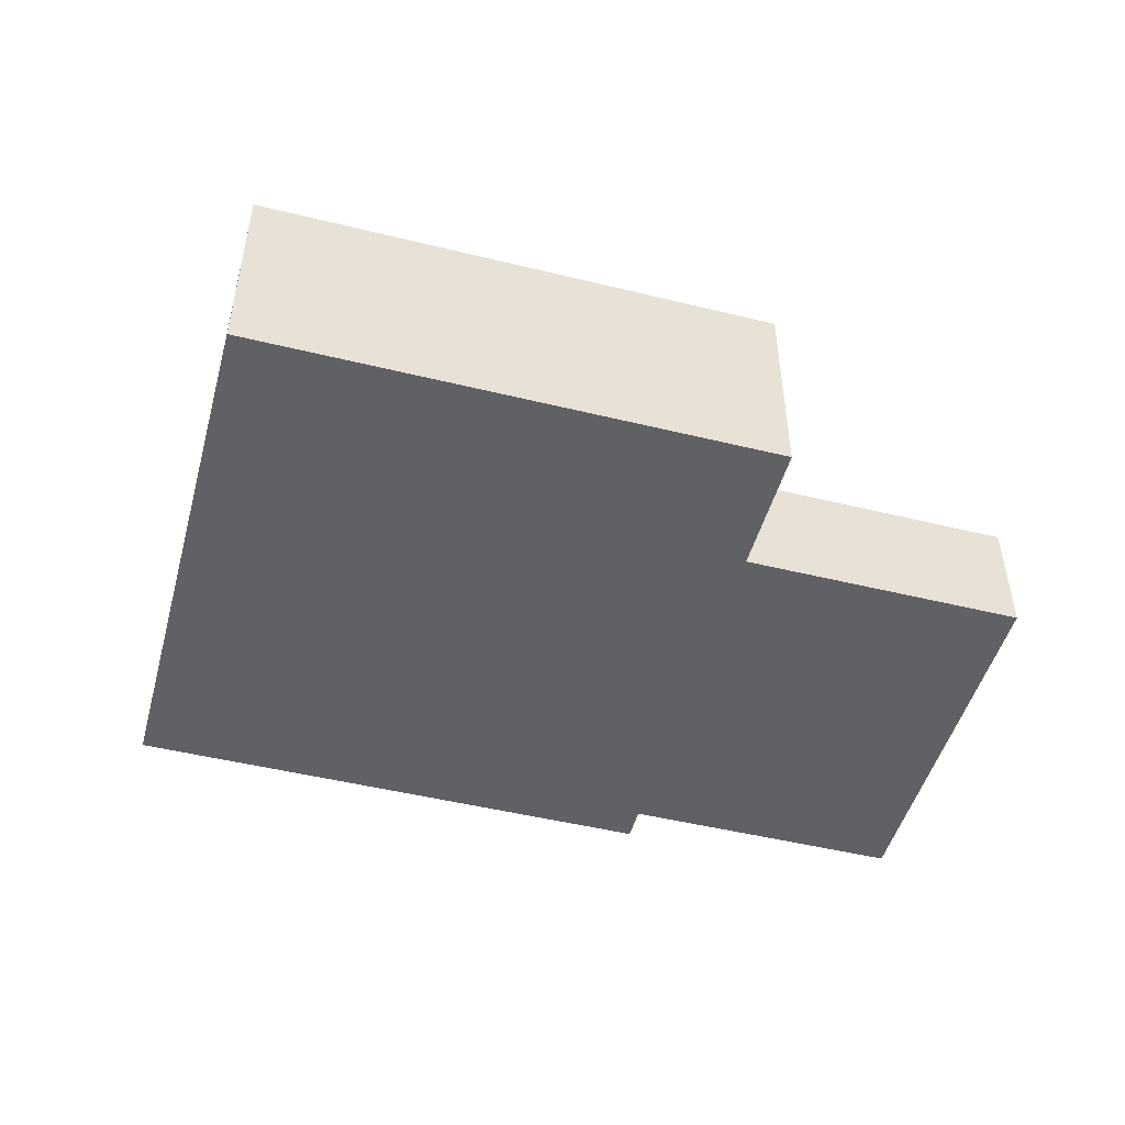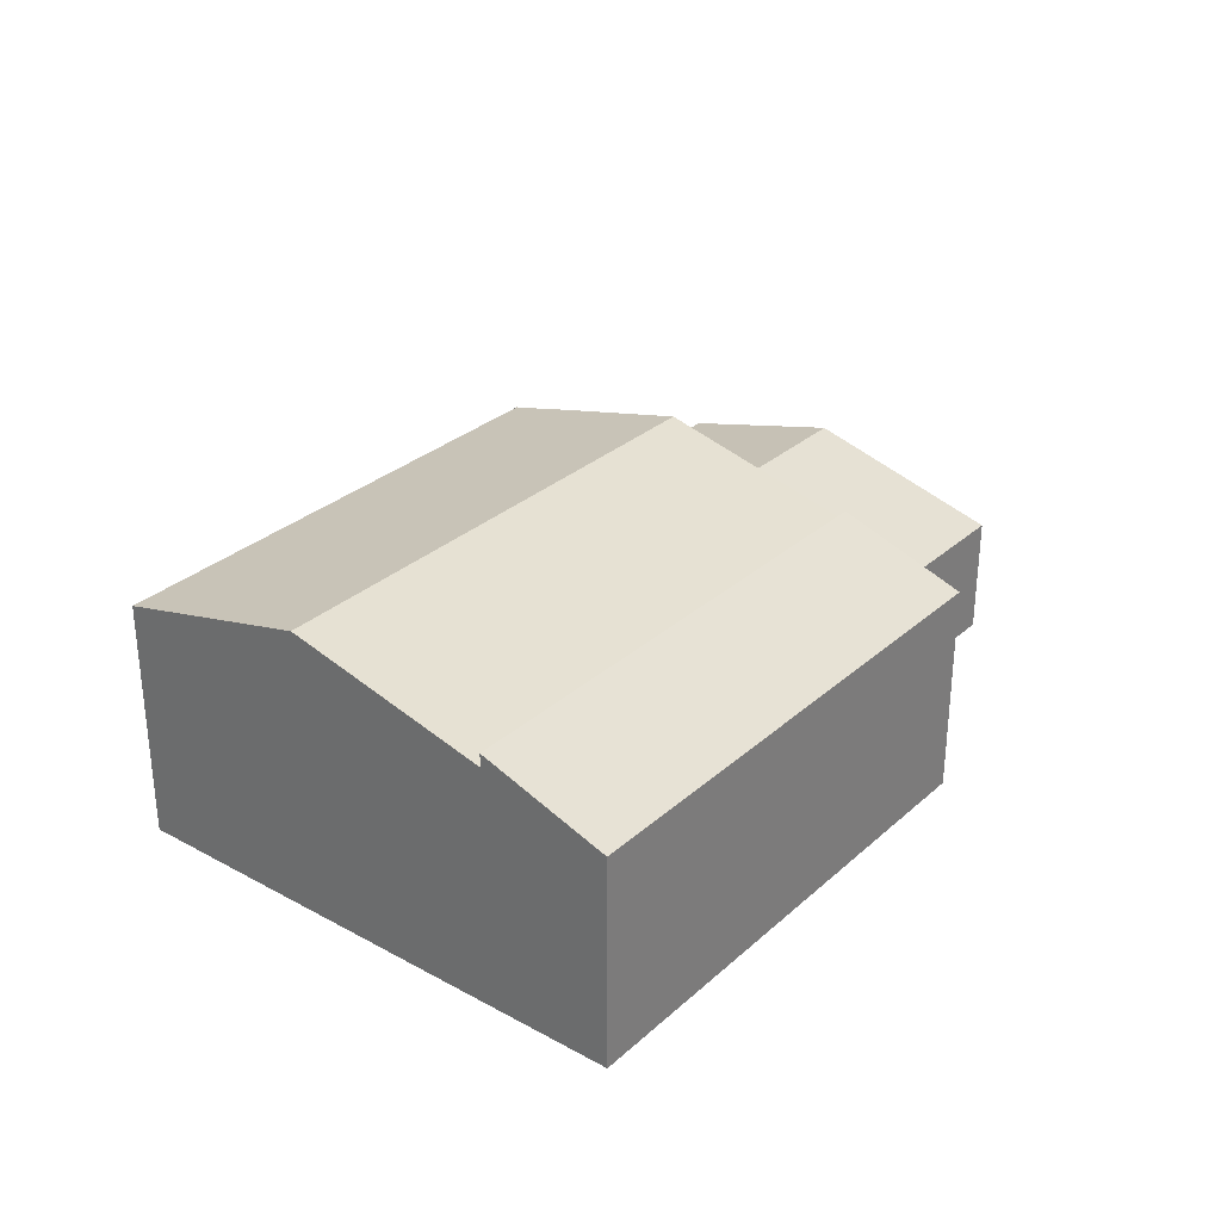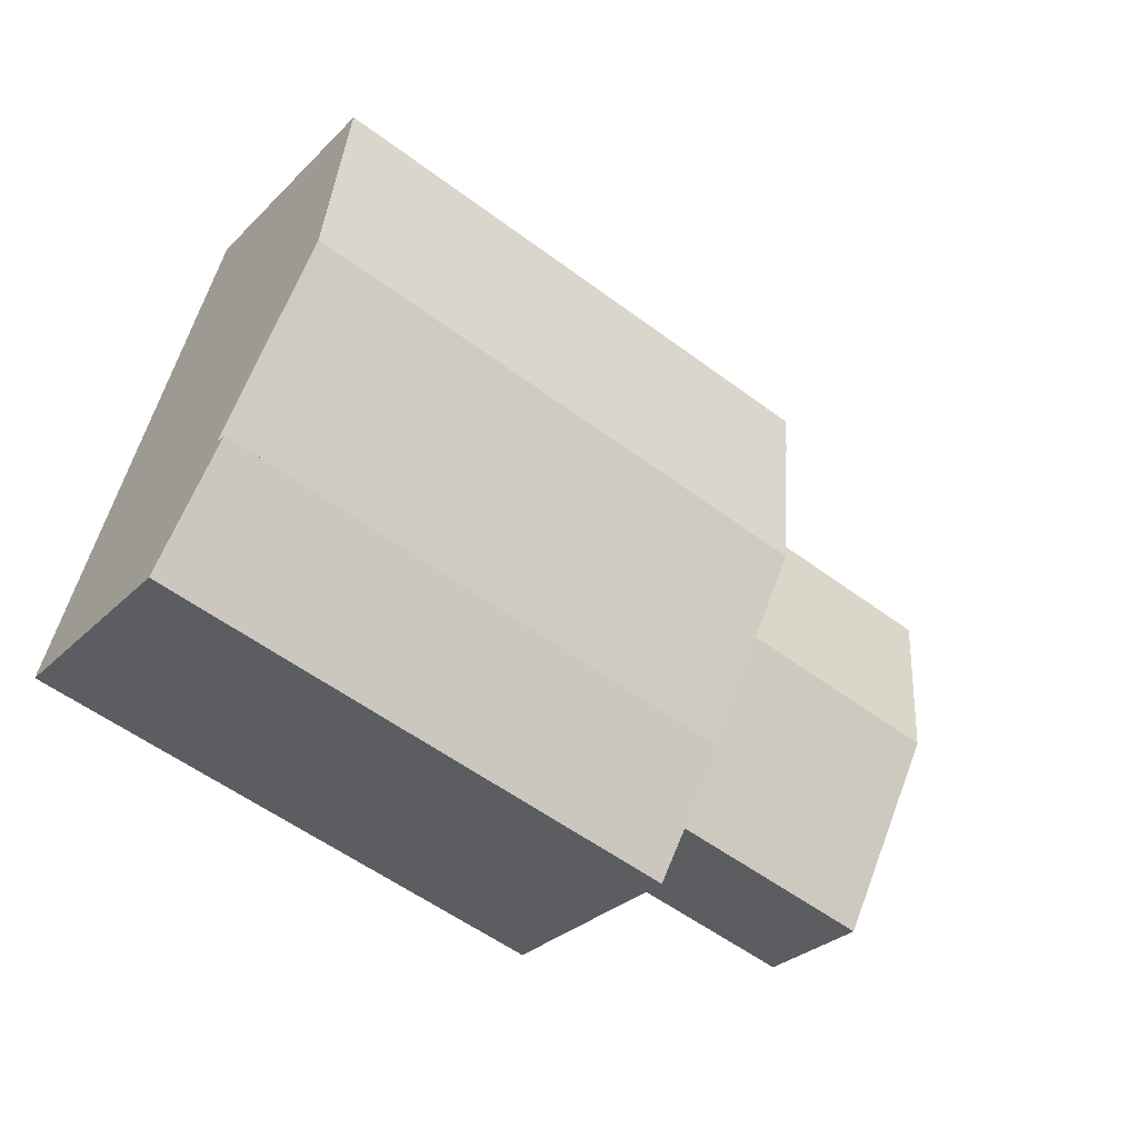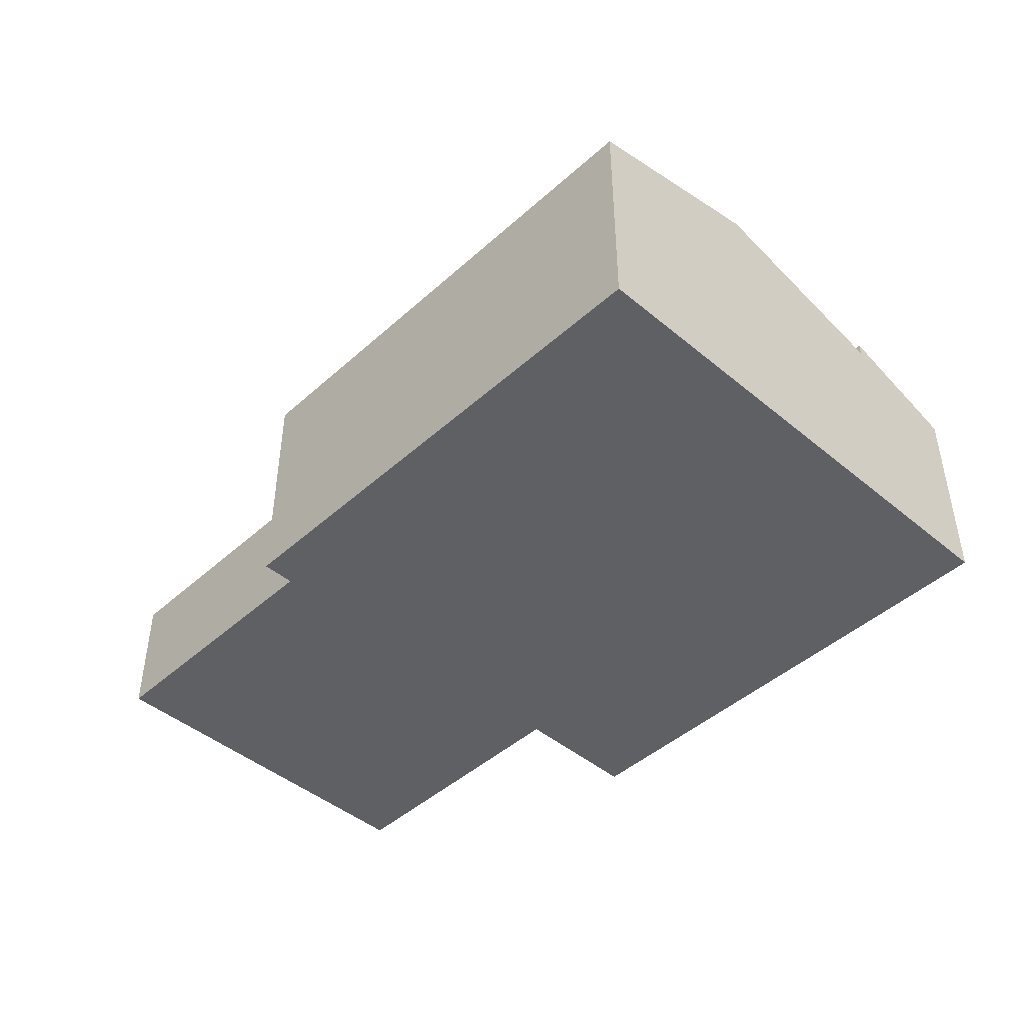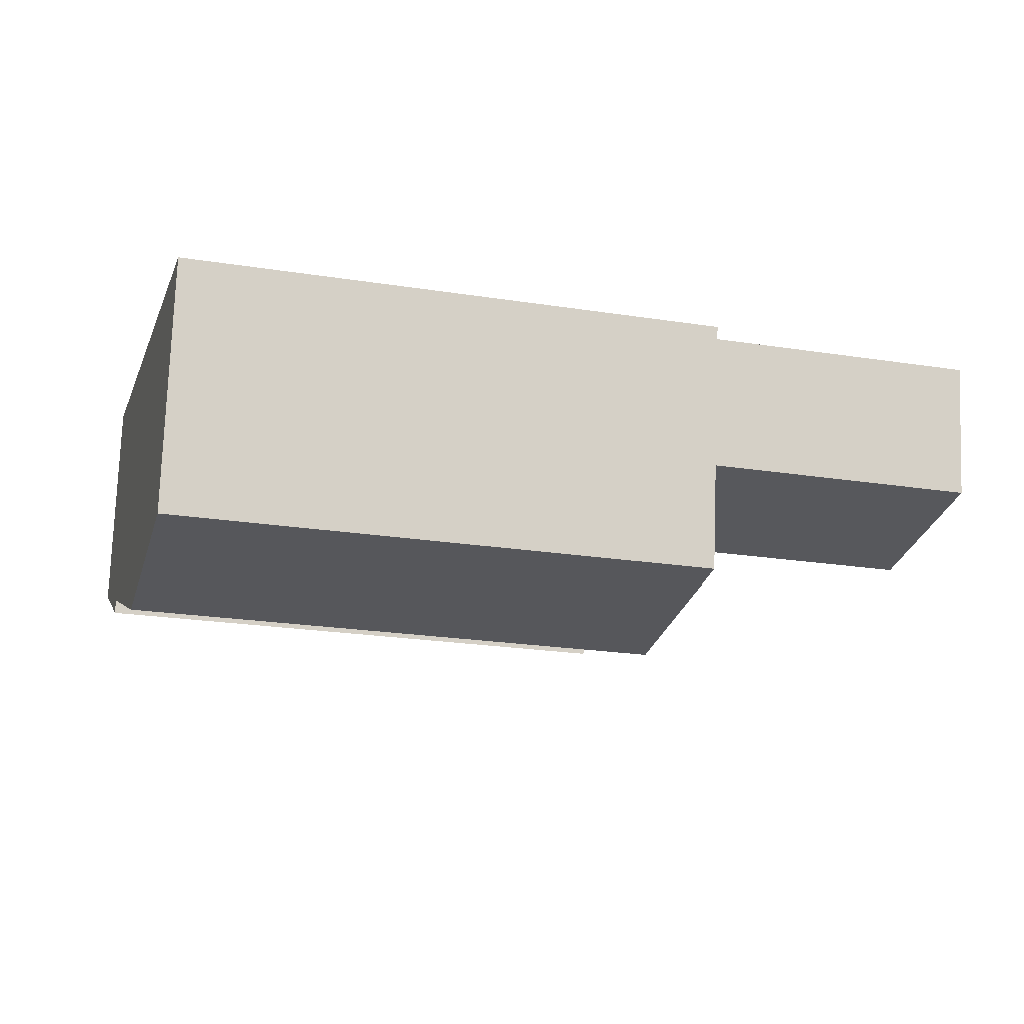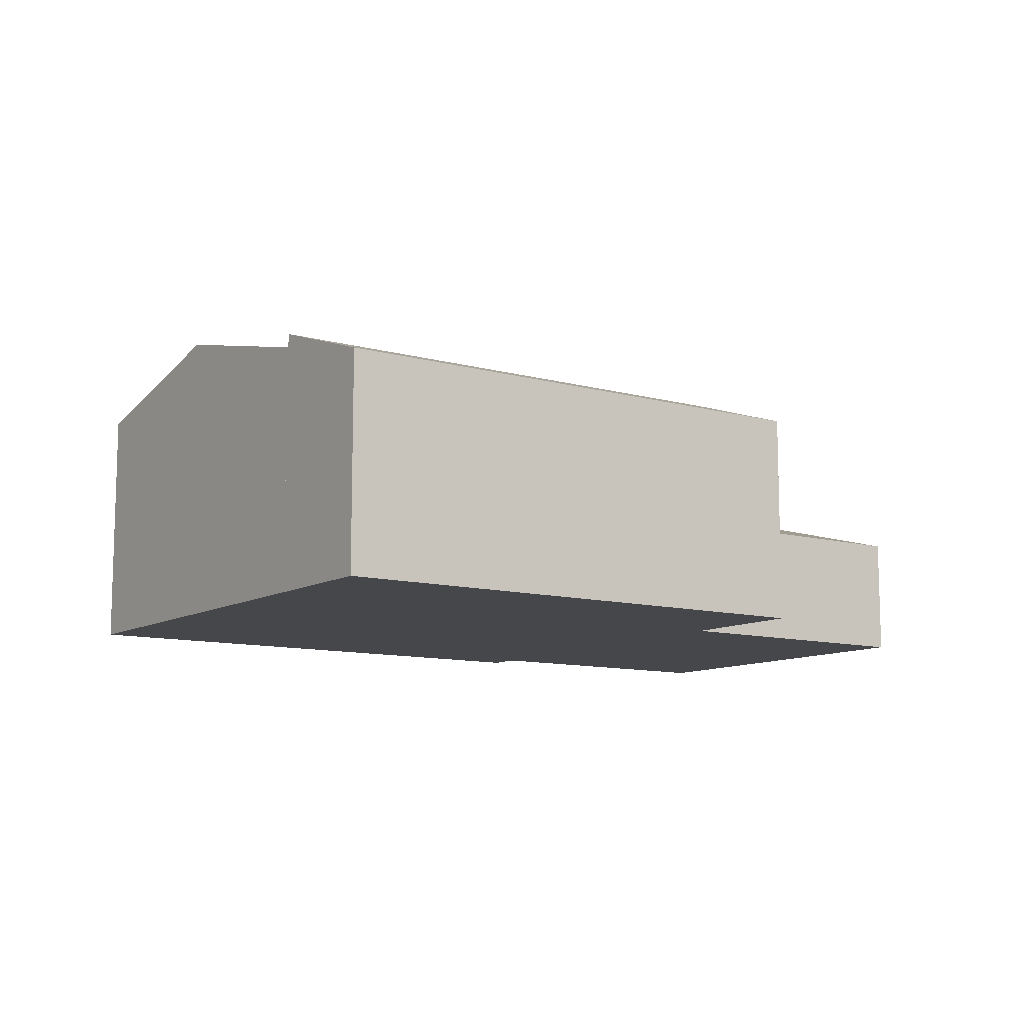
<metadata>
{"format":"obj","ext":"obj","renderer":"f3d","projection":"perspective","resolution":1024,"background":"white","views":[{"elev":-48.7,"azim":149.4,"up":"+Y"},{"elev":30.2,"azim":113.0,"up":"+Y"},{"elev":-29.8,"azim":144.5,"up":"+Z"},{"elev":-45.1,"azim":30.7,"up":"+Y"},{"elev":75.6,"azim":-177.9,"up":"+Z"},{"elev":-10.5,"azim":129.9,"up":"+Y"}]}
</metadata>
<code>
v  9.239 3.081 -7.228
v  1.131 4.434 -4.125
v  7.881 4.434 -2.274
v  2.49 3.081 -9.079
v  0 3.307 2.025e-16
v  6.749 3.307 1.851
v  0 0 0
v  6.749 -1.133e-16 1.851
v  7.881 1.392e-16 -2.274
v  9.239 4.426e-16 -7.228
v  2.49 5.559e-16 -9.079
v  1.131 2.526e-16 -4.125
v  10.22 5.394 -10.43
v  22.16 6.471 -3.788
v  23.02 5.394 -6.924
v  9.362 6.471 -7.297
v  9.362 4.468e-16 -7.297
v  22.16 2.319e-16 -3.788
v  23.02 4.24e-16 -6.924
v  10.22 6.389e-16 -10.43
v  7.881 7.385 -2.274
v  9.336 6.154 -7.201
v  9.239 6.154 -7.228
v  22.16 6.13 -3.788
v  9.362 6.13 -7.297
v  20.77 7.385 1.262
v  19.41 6.154 6.215
v  6.769 6.36 1.856
v  6.542 6.154 2.684
v  6.749 6.36 1.851
v  20.77 -7.728e-17 1.262
v  19.41 -3.806e-16 6.215
v  9.336 4.409e-16 -7.201
v  6.769 -1.136e-16 1.856
v  6.542 -1.643e-16 2.684
g defaultobject
f 1 2 3
f 2 1 4
f 5 3 2
f 3 5 6
f 7 6 5
f 6 7 8
f 8 3 6
f 3 8 9
f 3 9 1
f 1 9 10
f 10 4 1
f 4 10 11
f 2 7 5
f 7 2 12
f 12 2 4
f 12 4 11
f 7 9 8
f 9 7 12
f 9 12 11
f 9 11 10
f 13 14 15
f 14 13 16
f 17 14 16
f 14 17 18
f 18 15 14
f 15 18 19
f 19 13 15
f 13 19 20
f 13 17 16
f 17 13 20
f 20 18 17
f 18 20 19
f 21 22 23
f 22 24 25
f 24 22 21
f 24 21 26
f 27 28 29
f 28 27 21
f 21 27 26
f 21 30 28
f 26 18 24
f 18 26 27
f 18 27 31
f 31 27 32
f 18 25 24
f 25 18 17
f 33 23 22
f 23 33 10
f 25 33 22
f 33 25 17
f 10 21 23
f 21 10 30
f 30 10 9
f 30 9 8
f 34 29 28
f 29 34 35
f 8 28 30
f 28 8 34
f 35 27 29
f 27 35 32
f 31 17 18
f 17 31 32
f 17 32 33
f 33 32 35
f 33 35 34
f 33 34 10
f 10 34 9
f 8 9 34

</code>
